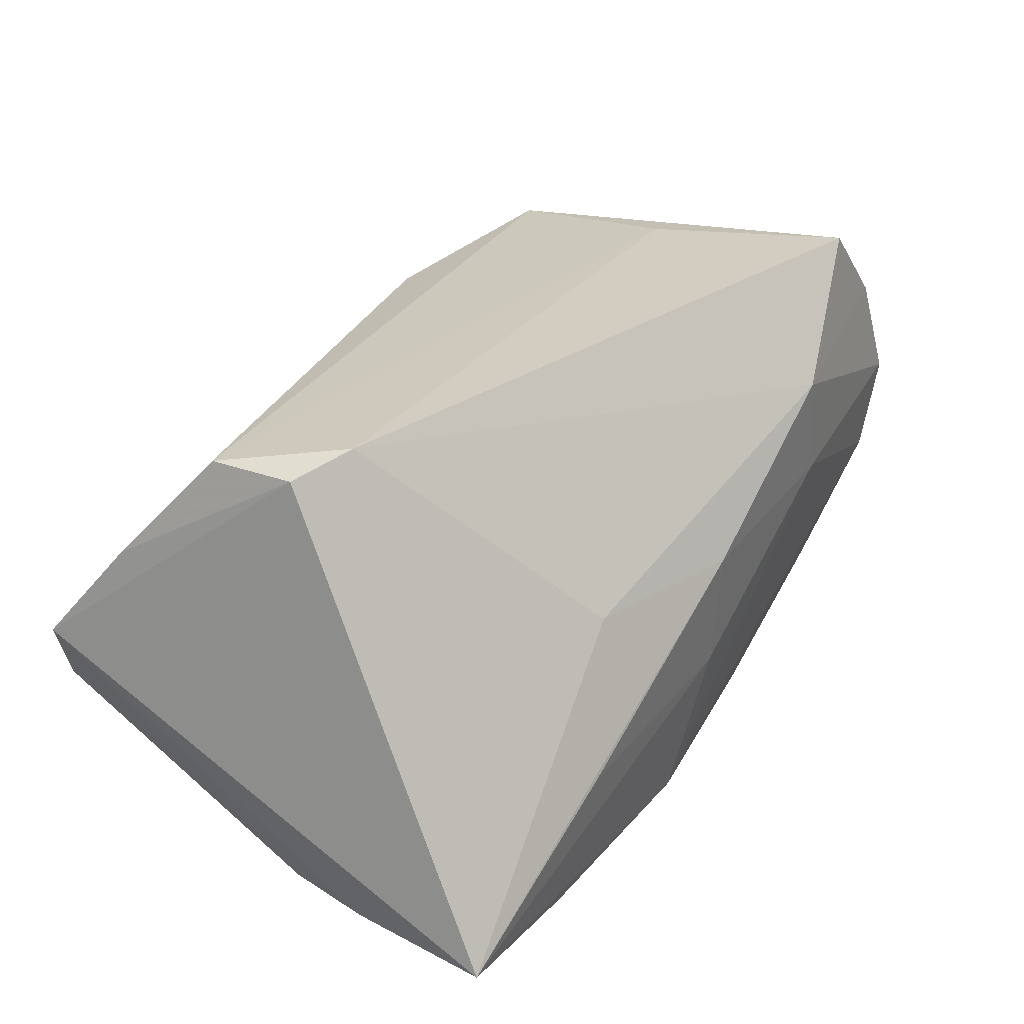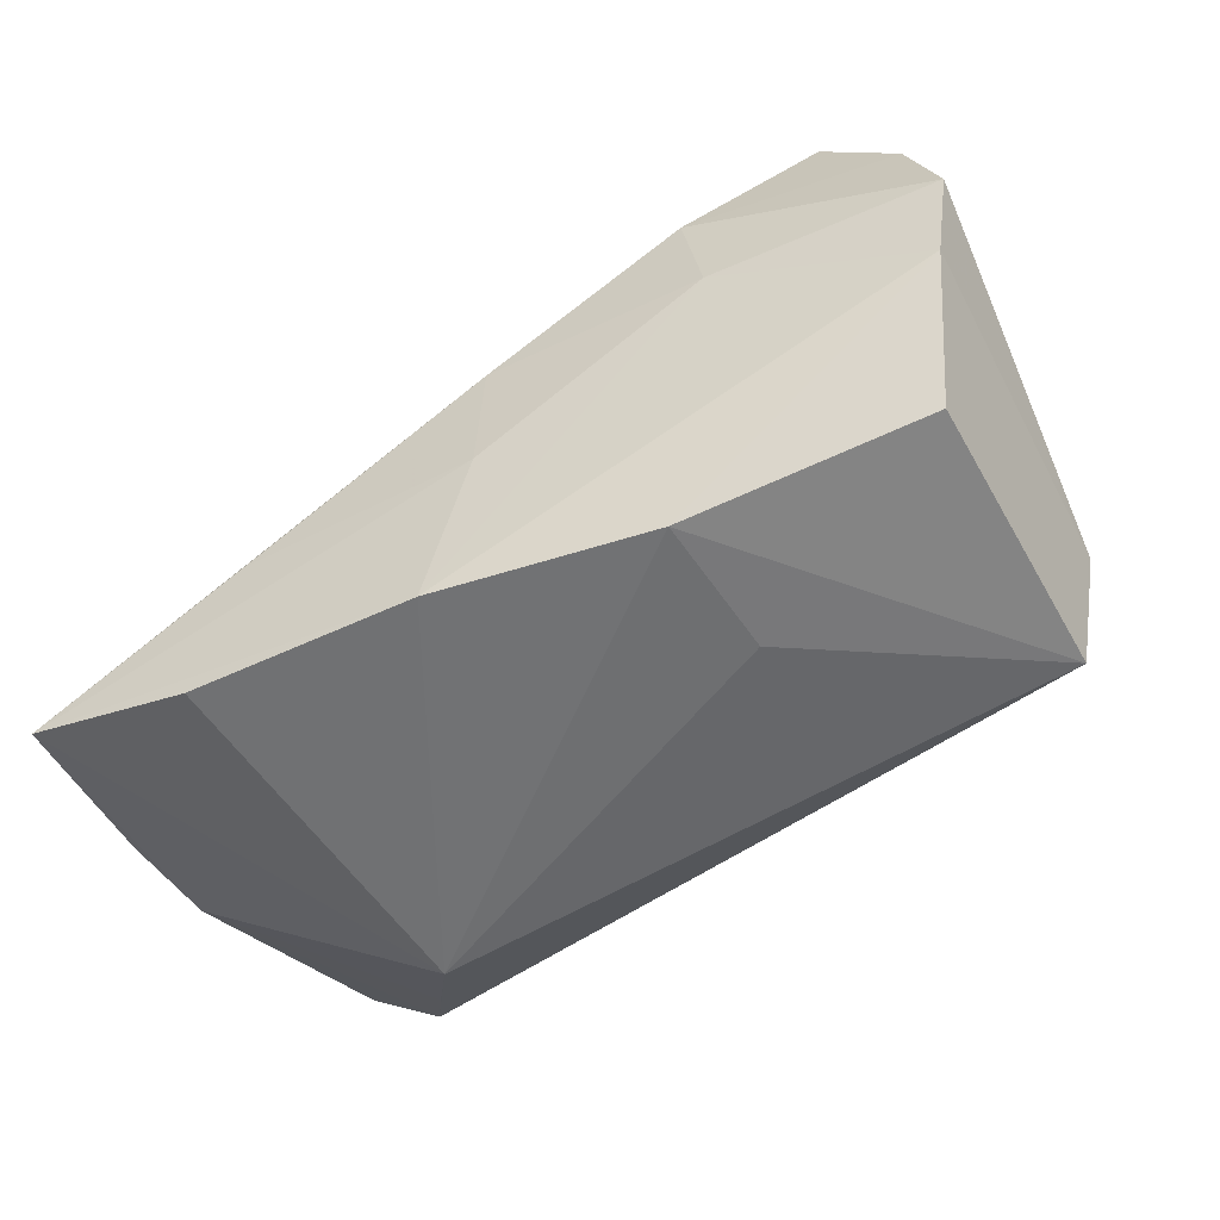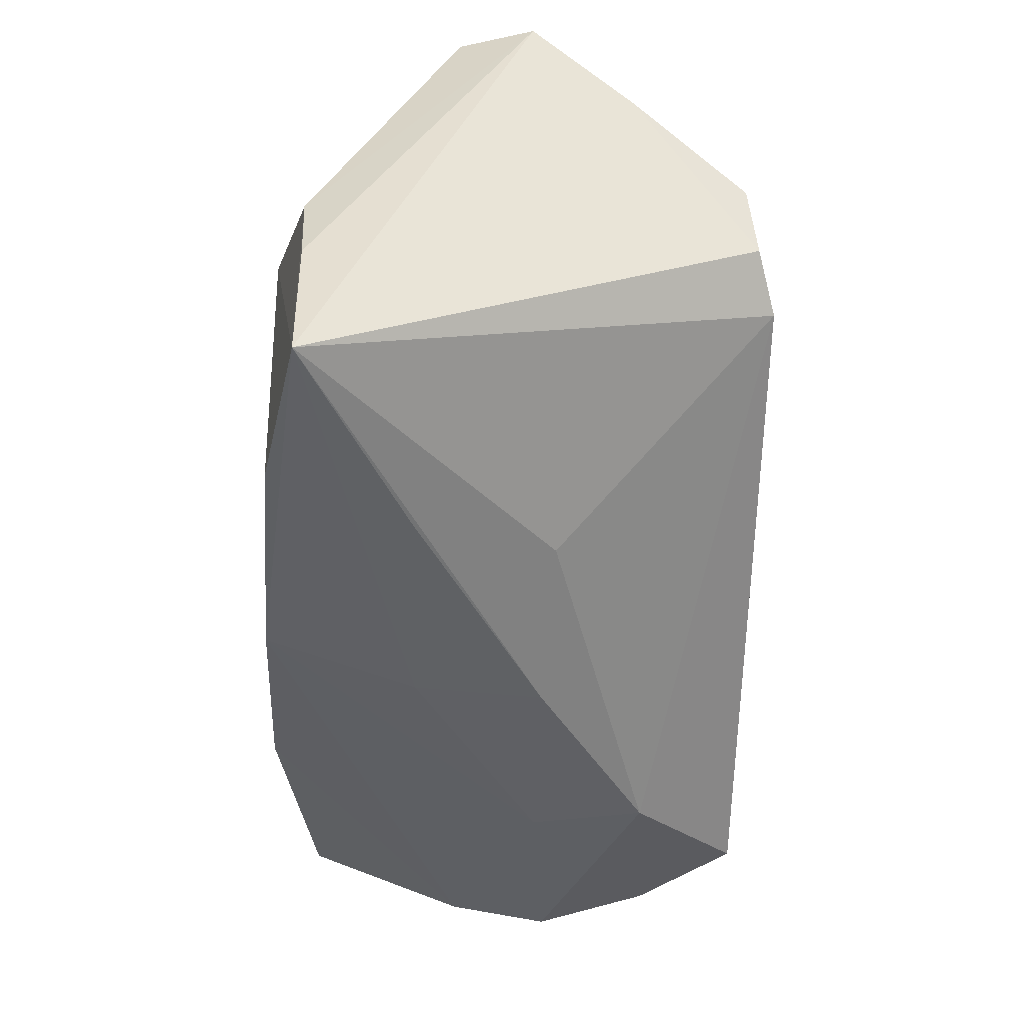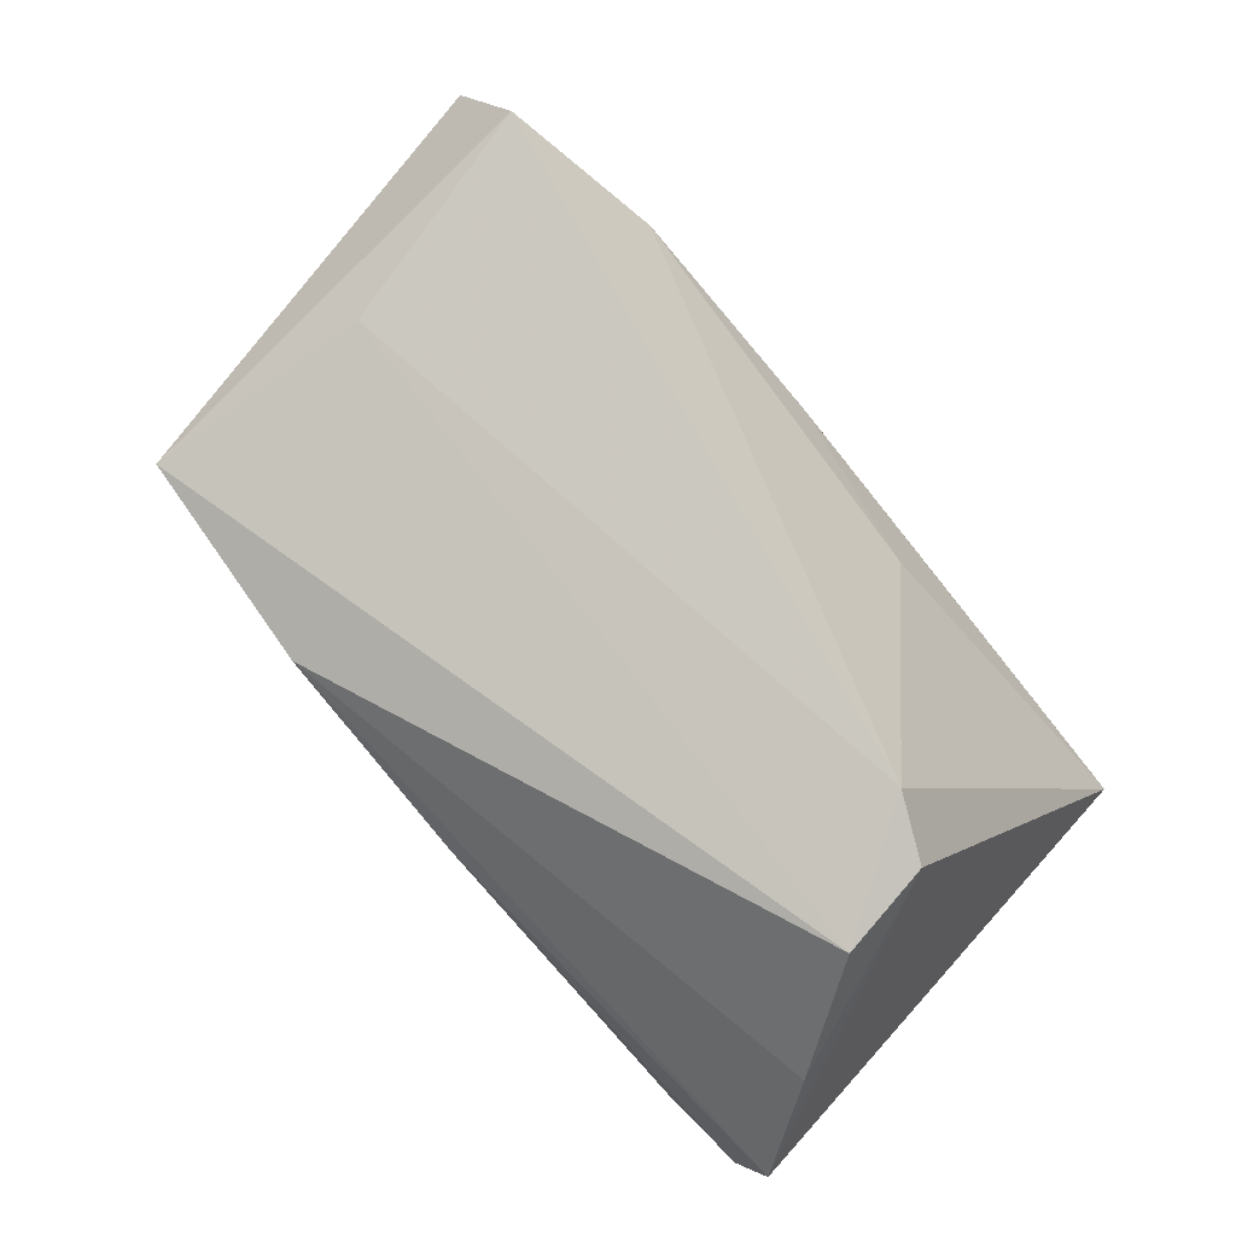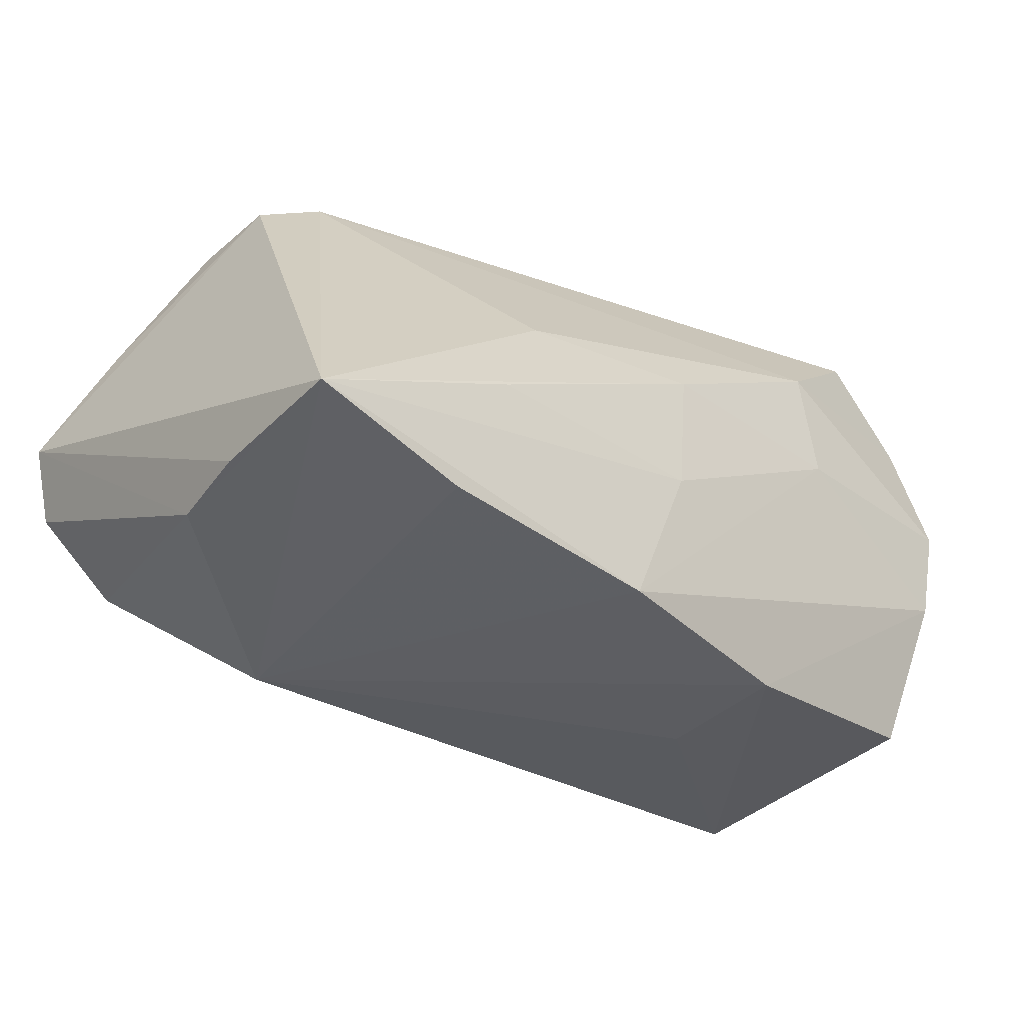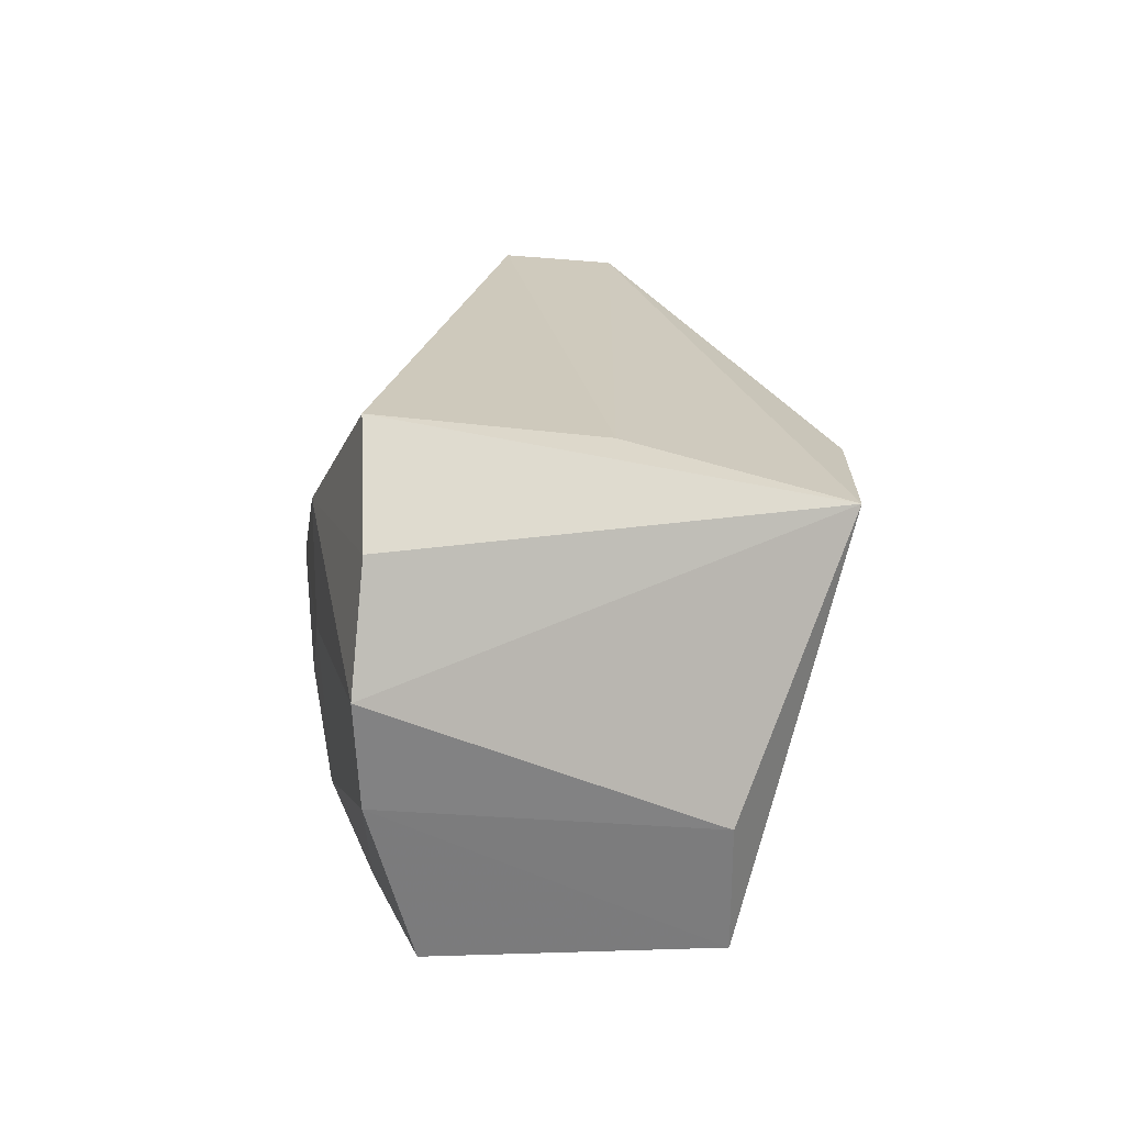
<metadata>
{"format":"obj","ext":"obj","renderer":"f3d","projection":"perspective","resolution":1024,"background":"white","views":[{"elev":35.1,"azim":-54.6,"up":"+Z"},{"elev":-54.8,"azim":30.2,"up":"+Z"},{"elev":-47.8,"azim":-91.3,"up":"+Y"},{"elev":77.6,"azim":-133.5,"up":"+Z"},{"elev":-36.2,"azim":-39.2,"up":"+Z"},{"elev":19.2,"azim":84.2,"up":"+Z"}]}
</metadata>
<code>
v 0.02654 -0.02872 0.01948
v -0.0046 -0.0281 -0.02821
v -0.05151 -0.0305 -0.02251
v 0.05307 -0.02452 -0.00509
v -0.03649 0.02535 -0.02027
v 0.04182 -0.02319 0.03299
v 0.01716 0.0316 0.02048
v -0.03213 -0.02906 -0.02665
v 0.02085 -0.02333 -0.02894
v -0.03608 -0.002517 0.03299
v -0.0175 -0.02509 0.006812
v 0.04231 0.02796 0.02205
v 0.03743 0.002924 0.02843
v 0.05163 0.01377 -0.009998
v 0.002894 -0.03006 0.005656
v -0.02638 -0.03046 -0.01005
v -0.05504 0.03159 0.003408
v 0.0482 0.01423 -0.0256
v 0.05535 -0.02525 0.007411
v -0.05191 0.03279 -0.005861
v -0.02895 0.01524 -0.02907
v 0.001819 -0.02967 -0.009998
v -0.04299 0.00117 0.03081
v -0.04184 0.03279 -0.01379
v 0.04869 -0.01919 -0.02455
v -0.04405 0.01206 0.03004
v -0.05015 -0.001854 -0.0234
v 0.02164 -0.006199 -0.02863
v -0.05011 0.0227 0.01614
v 0.02886 -0.02868 0.005465
v -0.007368 0.03279 0.01265
v -0.02748 0.03271 0.005036
v 0.0512 -0.02359 0.02132
v -0.05145 -0.01268 -0.02283
f 9 18 25
f 9 2 21
f 17 3 23
f 3 10 23
f 9 25 4
f 4 2 9
f 4 25 18
f 27 21 3
f 18 21 24
f 8 2 3
f 3 21 8
f 8 21 2
f 28 18 9
f 9 21 28
f 28 21 18
f 11 10 3
f 11 1 10
f 3 2 22
f 33 1 19
f 18 24 12
f 12 33 19
f 34 3 17
f 17 27 34
f 34 27 3
f 20 27 17
f 20 24 27
f 21 27 5
f 5 24 21
f 27 24 5
f 15 11 3
f 1 11 15
f 19 1 30
f 30 4 19
f 1 15 30
f 30 15 22
f 2 4 30
f 30 22 2
f 1 33 6
f 33 12 6
f 10 1 6
f 26 23 10
f 14 12 19
f 18 12 14
f 19 4 14
f 14 4 18
f 7 12 24
f 7 26 12
f 3 22 16
f 16 15 3
f 22 15 16
f 10 6 13
f 13 6 12
f 13 26 10
f 12 26 13
f 24 20 31
f 31 7 24
f 17 7 31
f 29 7 17
f 26 7 29
f 17 23 29
f 23 26 29
f 32 20 17
f 17 31 32
f 32 31 20

</code>
